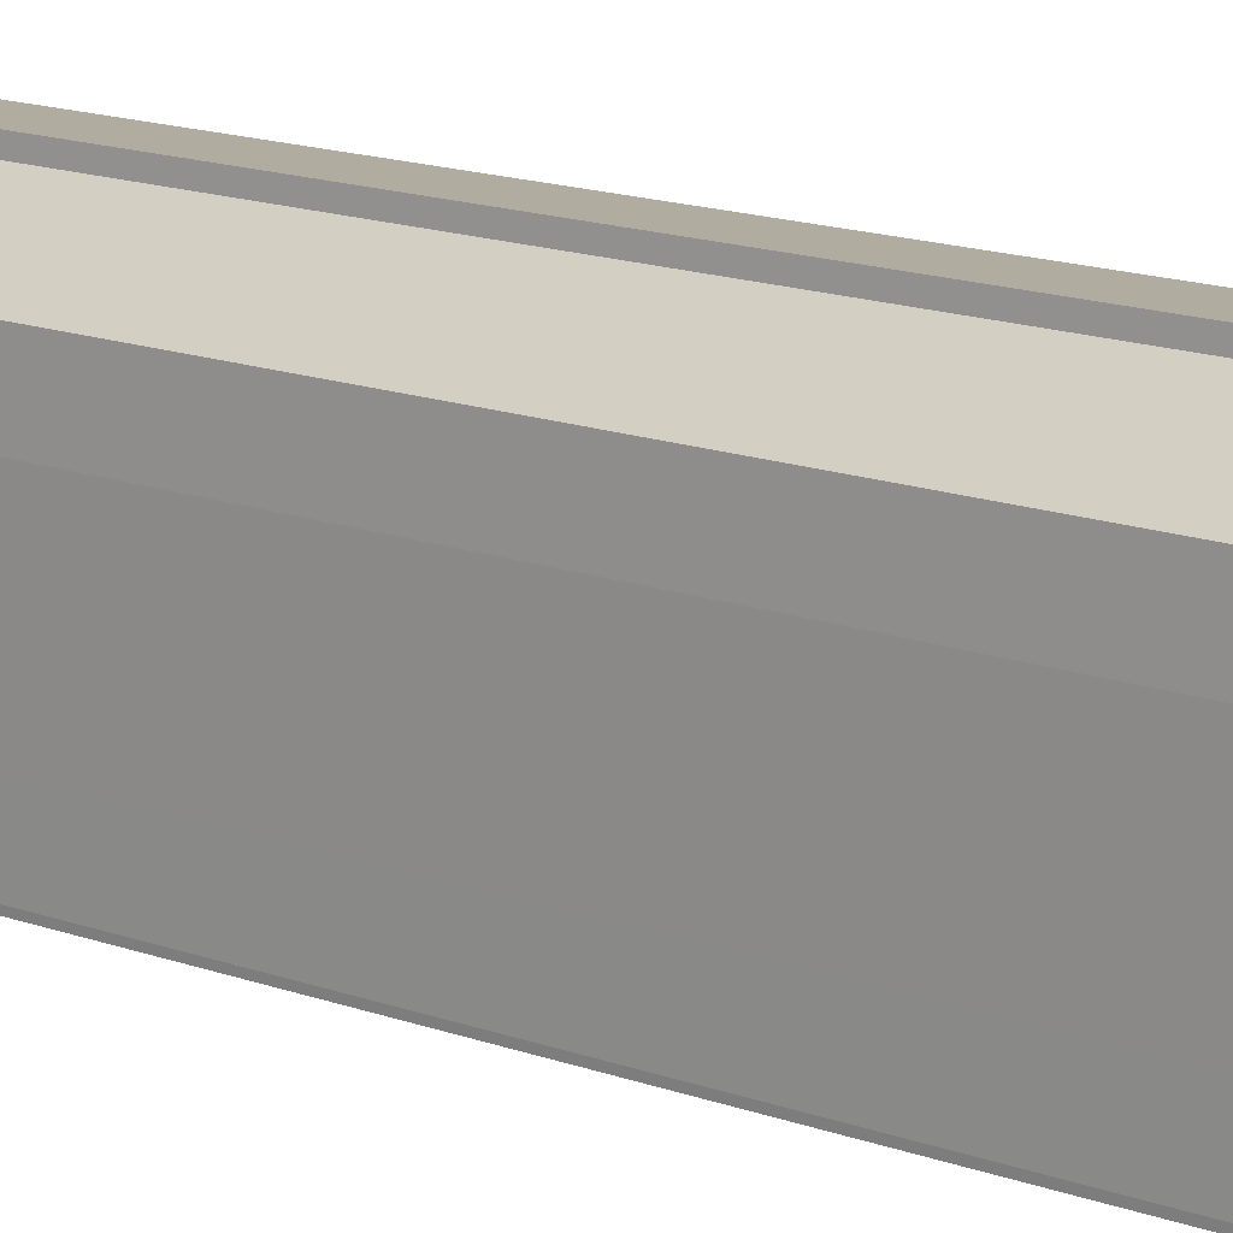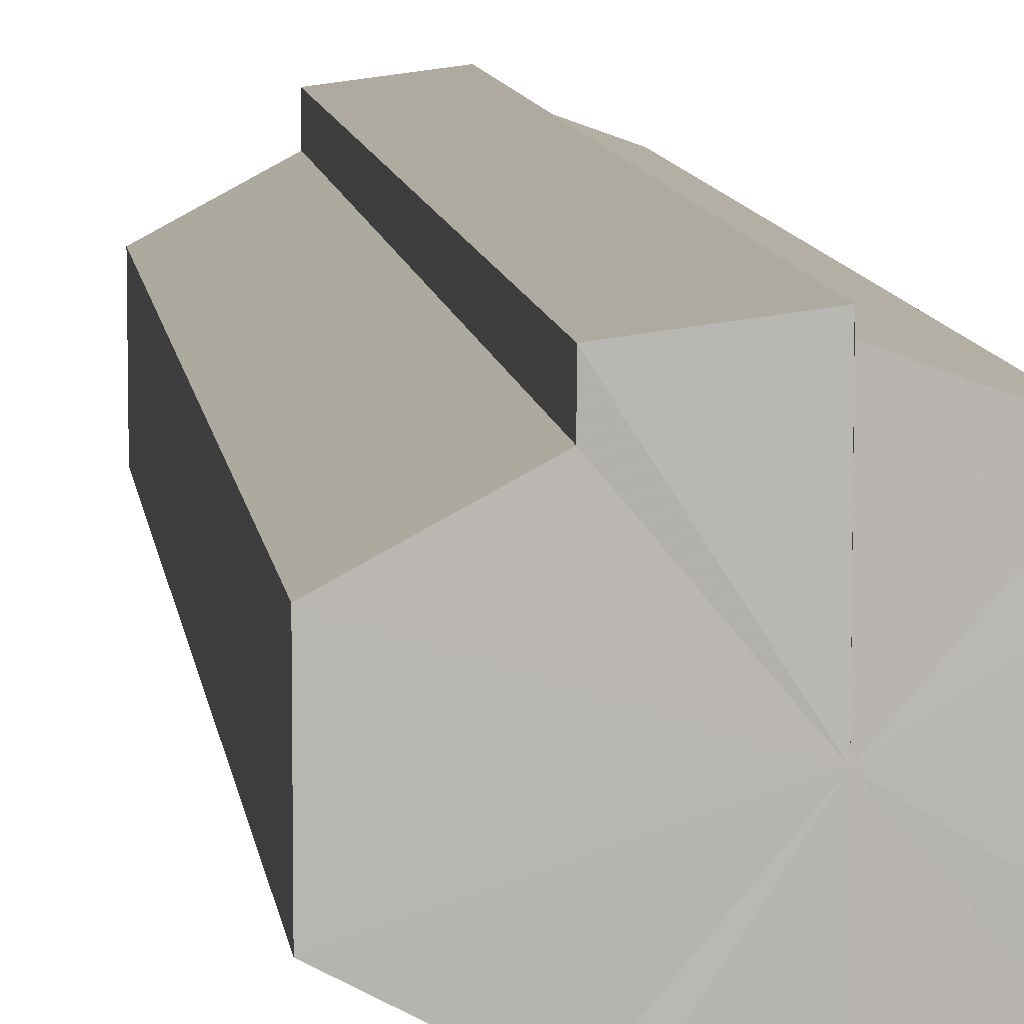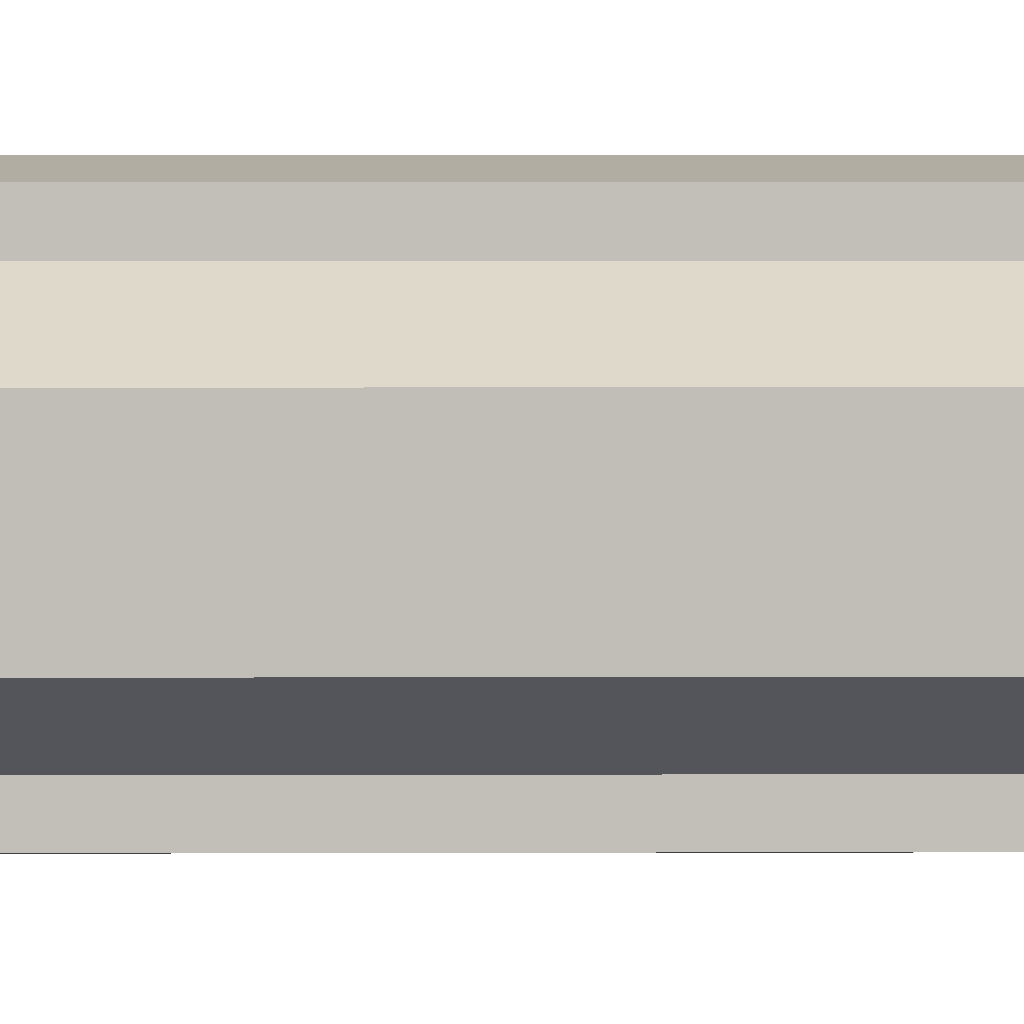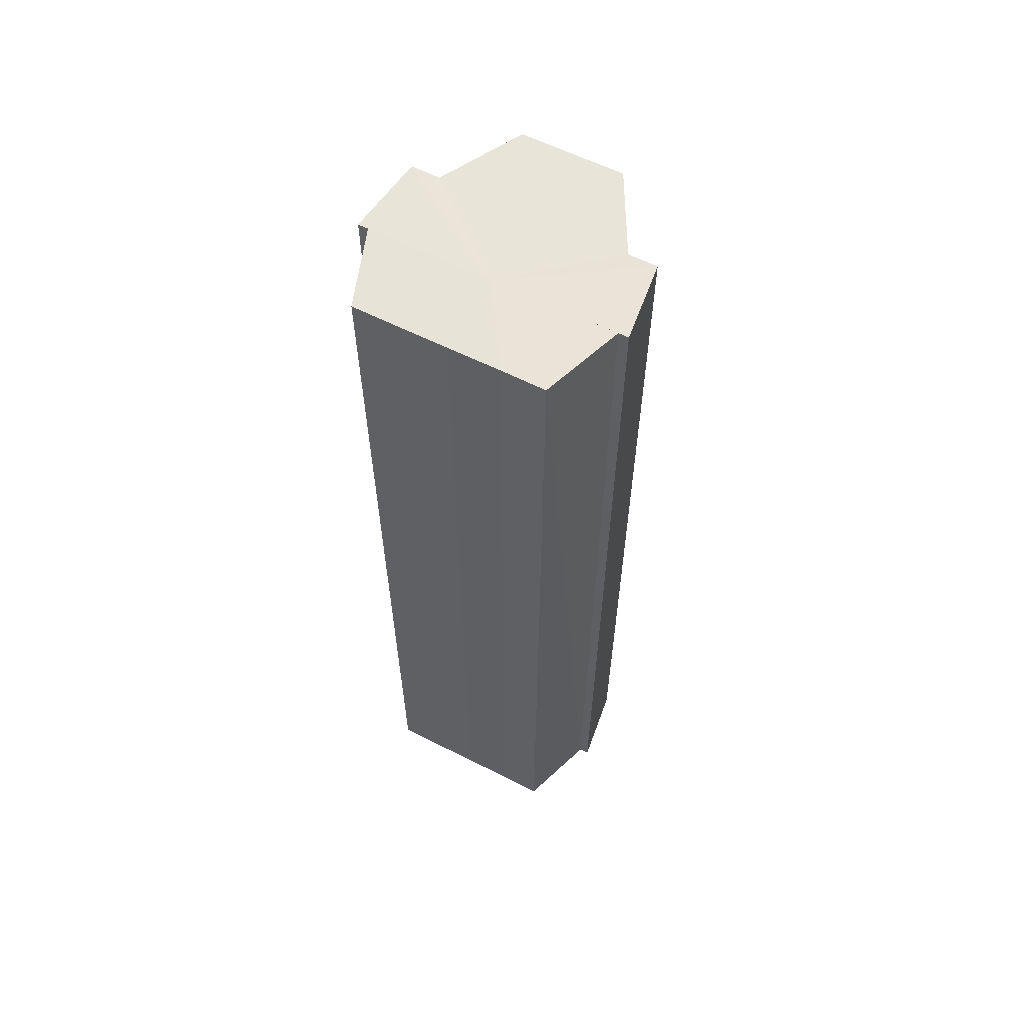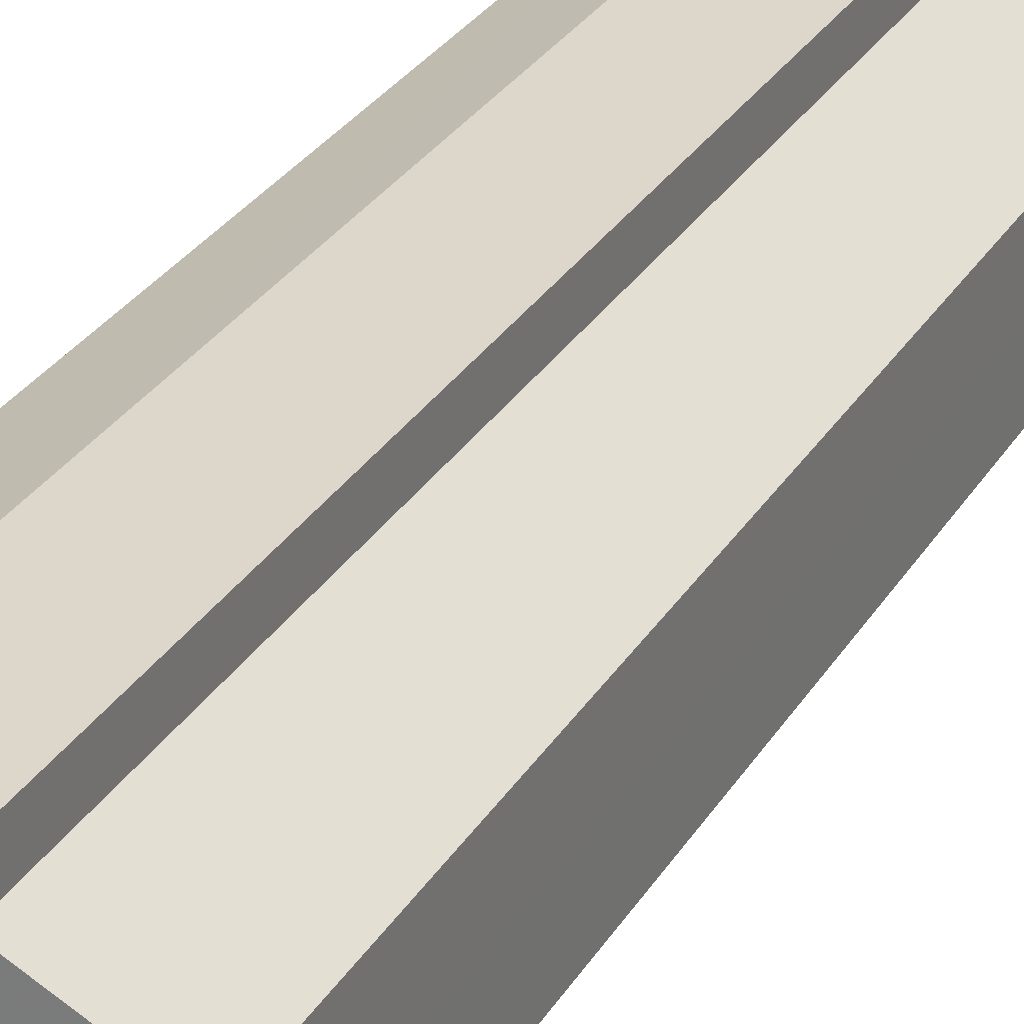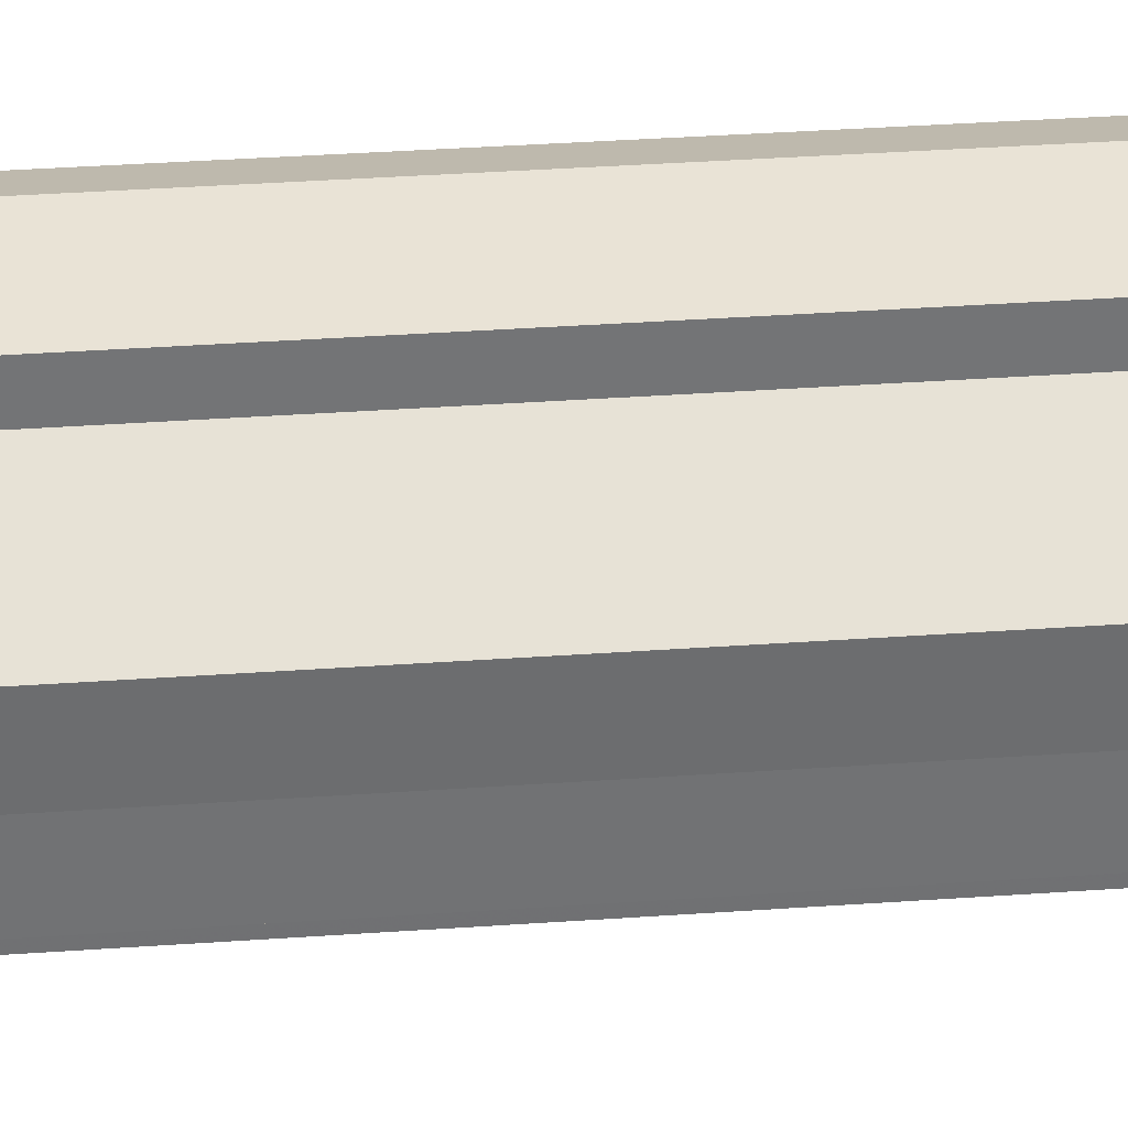
<metadata>
{"format":"obj","ext":"obj","renderer":"f3d","projection":"perspective","resolution":1024,"background":"white","views":[{"elev":14.8,"azim":128.7,"up":"+Z"},{"elev":8.9,"azim":-6.9,"up":"+Z"},{"elev":3.5,"azim":-90.6,"up":"+Z"},{"elev":60.7,"azim":117.3,"up":"+Y"},{"elev":26.9,"azim":-156.1,"up":"+Z"},{"elev":35.6,"azim":-95.4,"up":"+Z"}]}
</metadata>
<code>
o 24510
v 2204 1865 7.513
v 2204 1865 7.515
v 2204 1864 7.513
v 2204 1864 7.513
v 2204 1864 7.515
v 2204 1865 7.515
v 2204 1865 7.518
v 2204 1865 7.524
v 2204 1864 7.518
v 2204 1865 7.53
v 2204 1864 7.524
v 2204 1865 7.537
v 2204 1864 7.53
v 2204 1865 7.542
v 2204 1864 7.537
v 2204 1865 7.546
v 2204 1864 7.542
v 2204 1864 7.515
v 2204 1865 7.518
v 2204 1864 7.518
v 2204 1865 7.524
v 2204 1864 7.524
v 2204 1865 7.53
v 2204 1864 7.53
v 2204 1865 7.537
v 2204 1864 7.537
v 2204 1865 7.542
v 2204 1864 7.542
v 2204 1865 7.546
v 2204 1864 7.546
v 2204 1865 7.547
v 2204 1864 7.546
v 2204 1865 7.547
v 2204 1864 7.547
v 2204 1864 7.53
v 2204 1864 7.546
v 2204 1864 7.542
v 2204 1864 7.537
v 2204 1864 7.53
v 2204 1864 7.524
v 2204 1864 7.518
v 2204 1864 7.515
v 2204 1864 7.513
v 2204 1864 7.515
v 2204 1864 7.518
v 2204 1864 7.524
v 2204 1864 7.53
v 2204 1864 7.537
v 2204 1864 7.542
v 2204 1864 7.546
v 2204 1865 7.547
v 2204 1865 7.546
v 2204 1864 7.547
v 2204 1865 7.546
v 2204 1864 7.546
v 2204 1865 7.53
v 2204 1865 7.542
v 2204 1865 7.537
v 2204 1865 7.53
v 2204 1865 7.524
v 2204 1865 7.518
v 2204 1865 7.515
v 2204 1864 7.518
v 2204 1864 7.515
v 2204 1865 7.513
v 2204 1864 7.524
v 2204 1865 7.518
v 2204 1864 7.515
v 2204 1864 7.513
v 2204 1865 7.515
v 2204 1865 7.513
v 2204 1864 7.53
v 2204 1865 7.524
v 2204 1864 7.537
v 2204 1865 7.53
v 2204 1864 7.542
v 2204 1865 7.537
v 2204 1864 7.546
v 2204 1865 7.542
v 2204 1865 7.546
v 2204 1865 7.542
v 2204 1865 7.537
v 2204 1864 7.542
v 2204 1865 7.53
v 2204 1864 7.537
v 2204 1865 7.524
v 2204 1864 7.53
v 2204 1865 7.518
v 2204 1864 7.524
v 2204 1865 7.515
v 2204 1864 7.518
v 2204 1865 7.518
v 2204 1865 7.515
v 2204 1865 7.524
v 2204 1865 7.53
v 2204 1865 7.537
v 2204 1865 7.542
v 2204 1865 7.546
f 1 2 3
f 4 2 5
f 6 7 5
f 7 8 9
f 8 10 11
f 10 12 13
f 12 14 15
f 14 16 17
f 18 19 20
f 20 21 22
f 22 23 24
f 24 25 26
f 26 27 28
f 28 29 30
f 29 31 32
f 32 33 34
f 35 34 36
f 35 36 37
f 35 37 38
f 35 38 39
f 35 39 40
f 35 40 41
f 35 41 42
f 35 42 43
f 35 44 45
f 35 45 46
f 35 46 47
f 35 47 48
f 35 48 49
f 35 49 50
f 51 52 53
f 53 54 55
f 56 54 33
f 56 57 54
f 56 58 57
f 56 59 58
f 56 60 59
f 56 61 60
f 56 62 61
f 63 62 64
f 56 65 62
f 66 67 63
f 68 65 69
f 70 71 68
f 72 73 66
f 74 75 72
f 76 77 74
f 78 79 76
f 80 81 78
f 81 82 83
f 82 84 85
f 84 86 87
f 86 88 89
f 88 90 91
f 56 92 93
f 56 94 92
f 56 95 94
f 56 96 95
f 56 97 96
f 56 98 97

</code>
